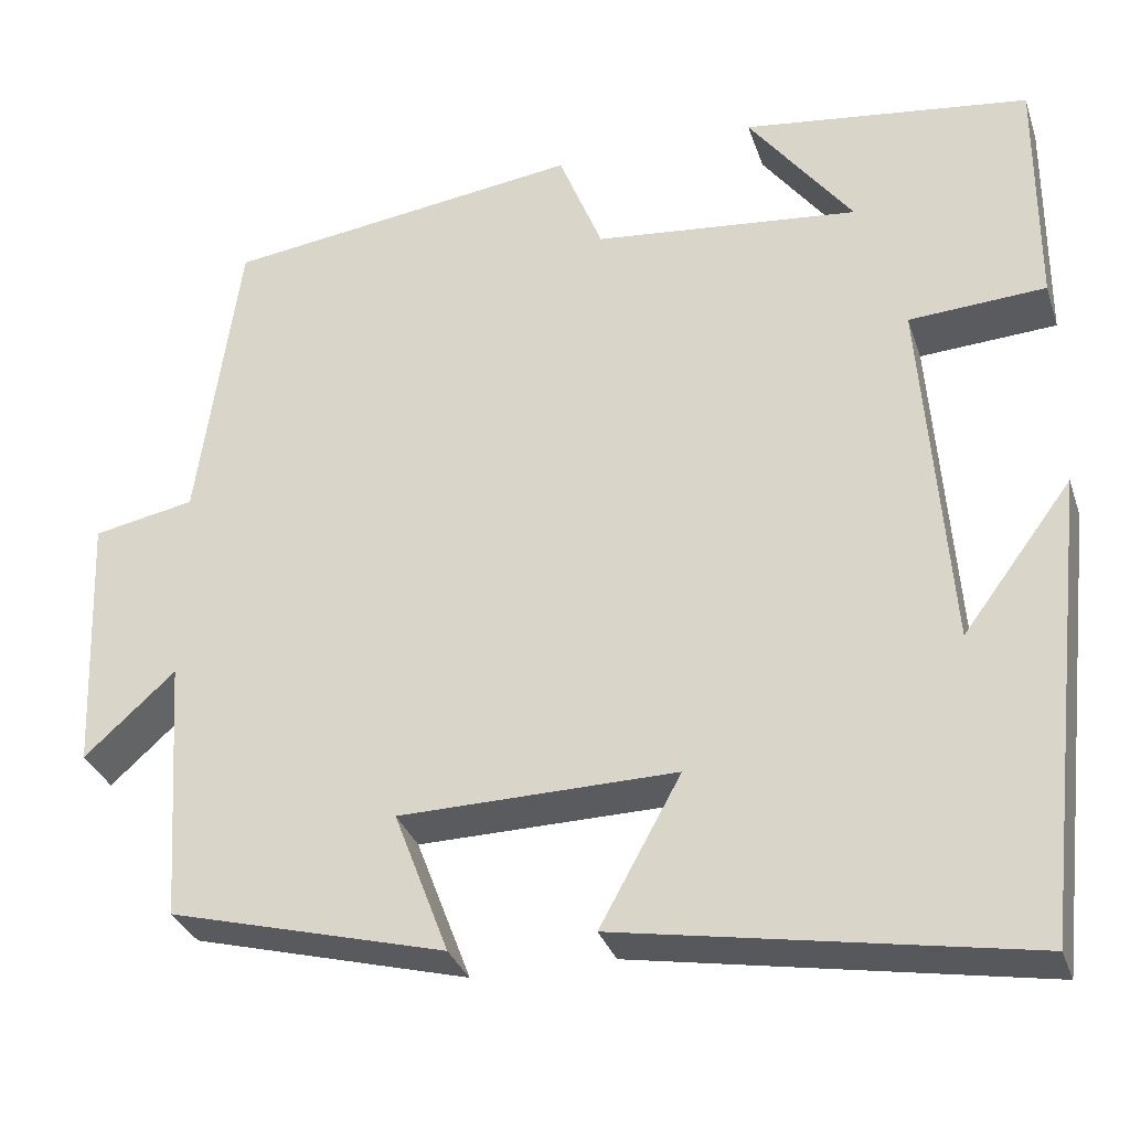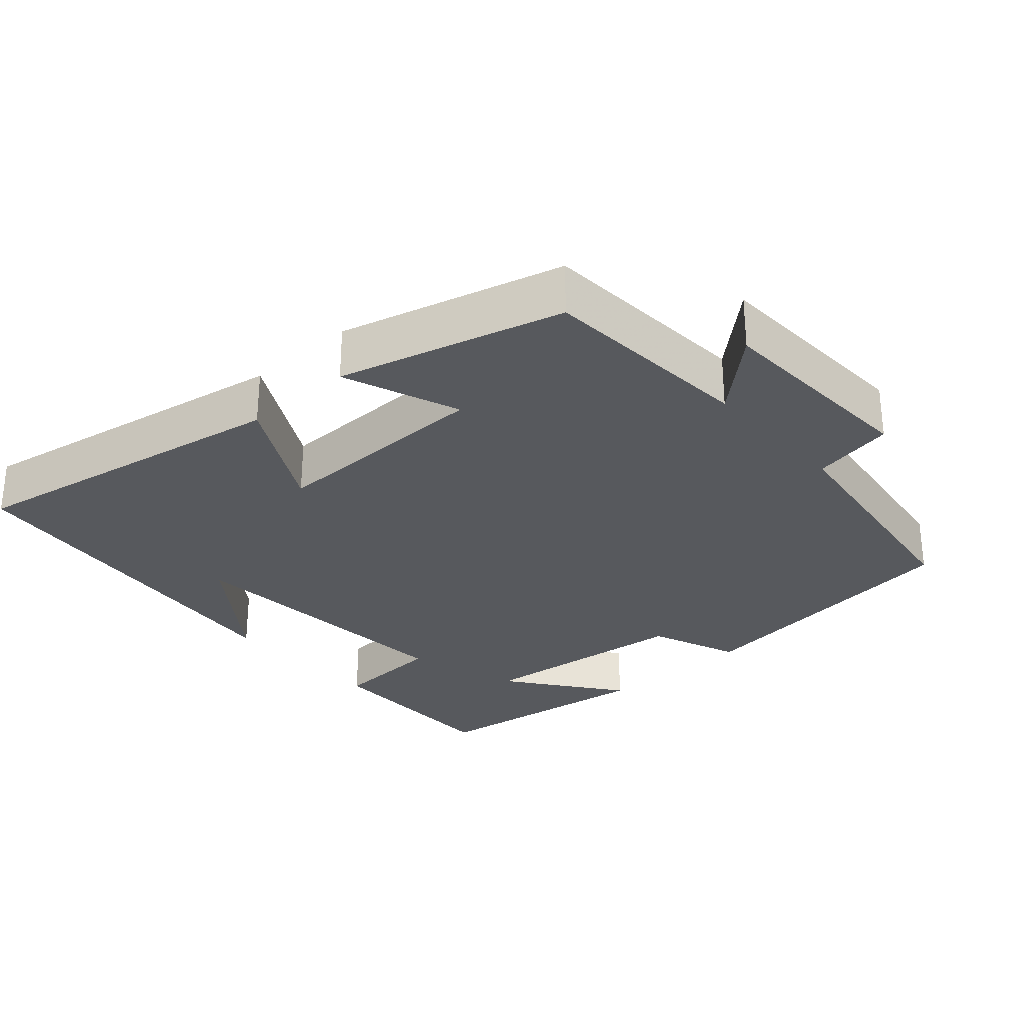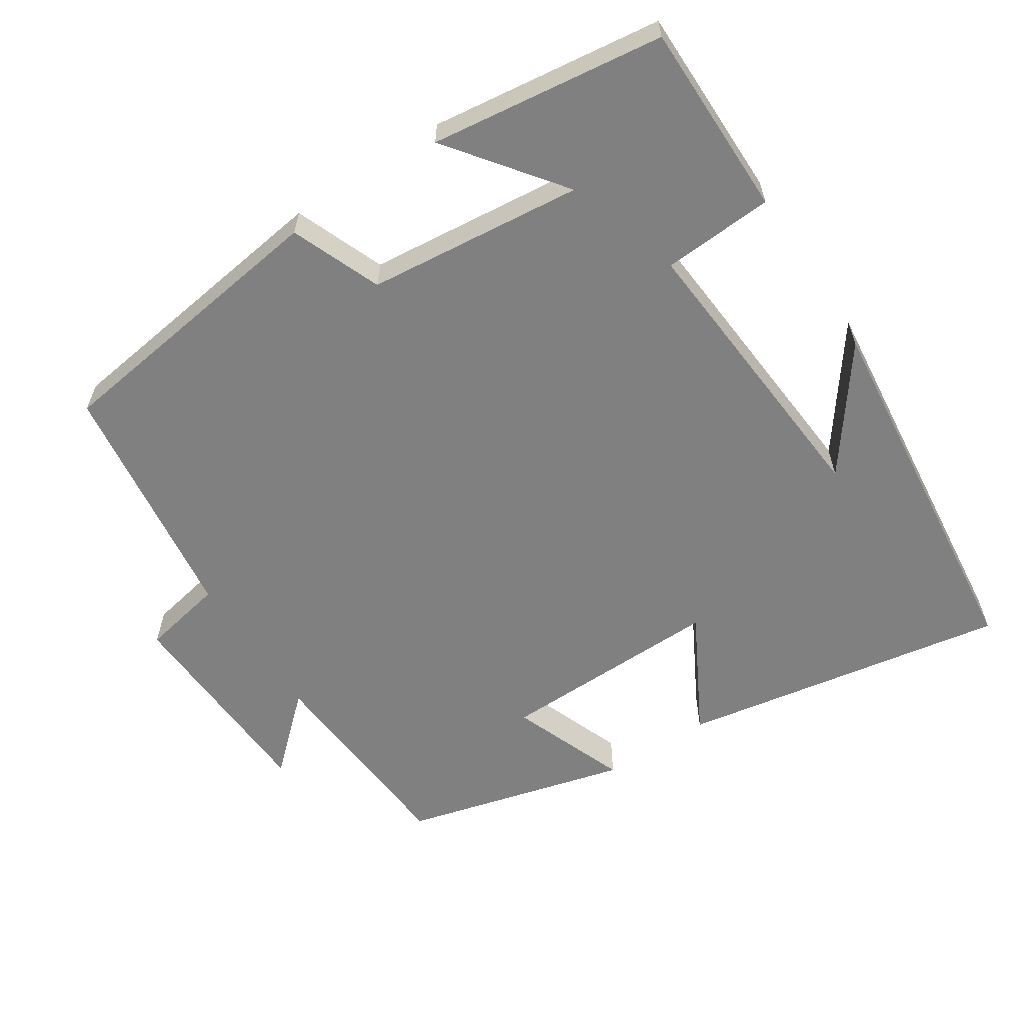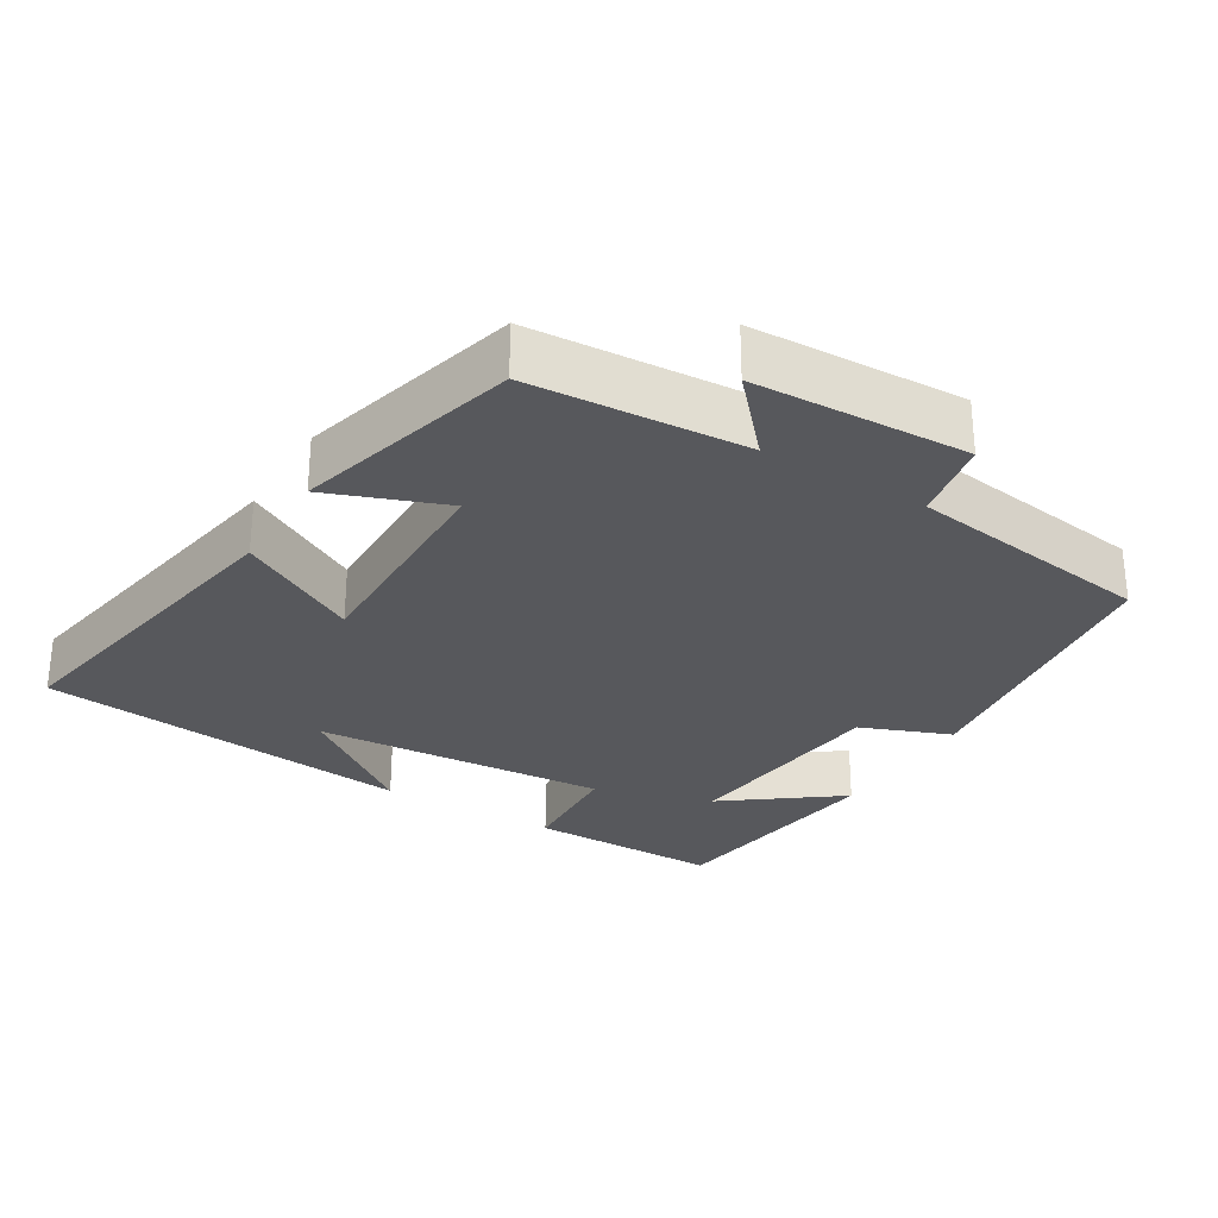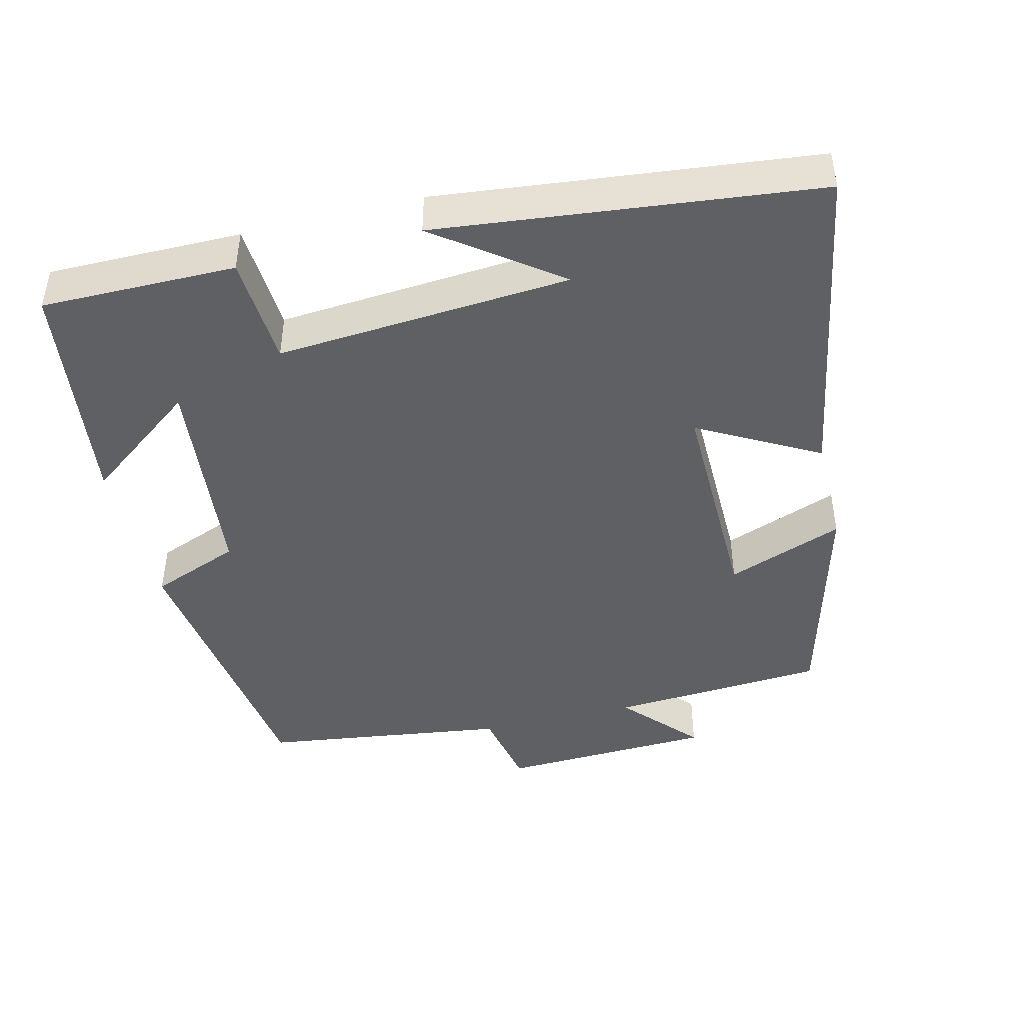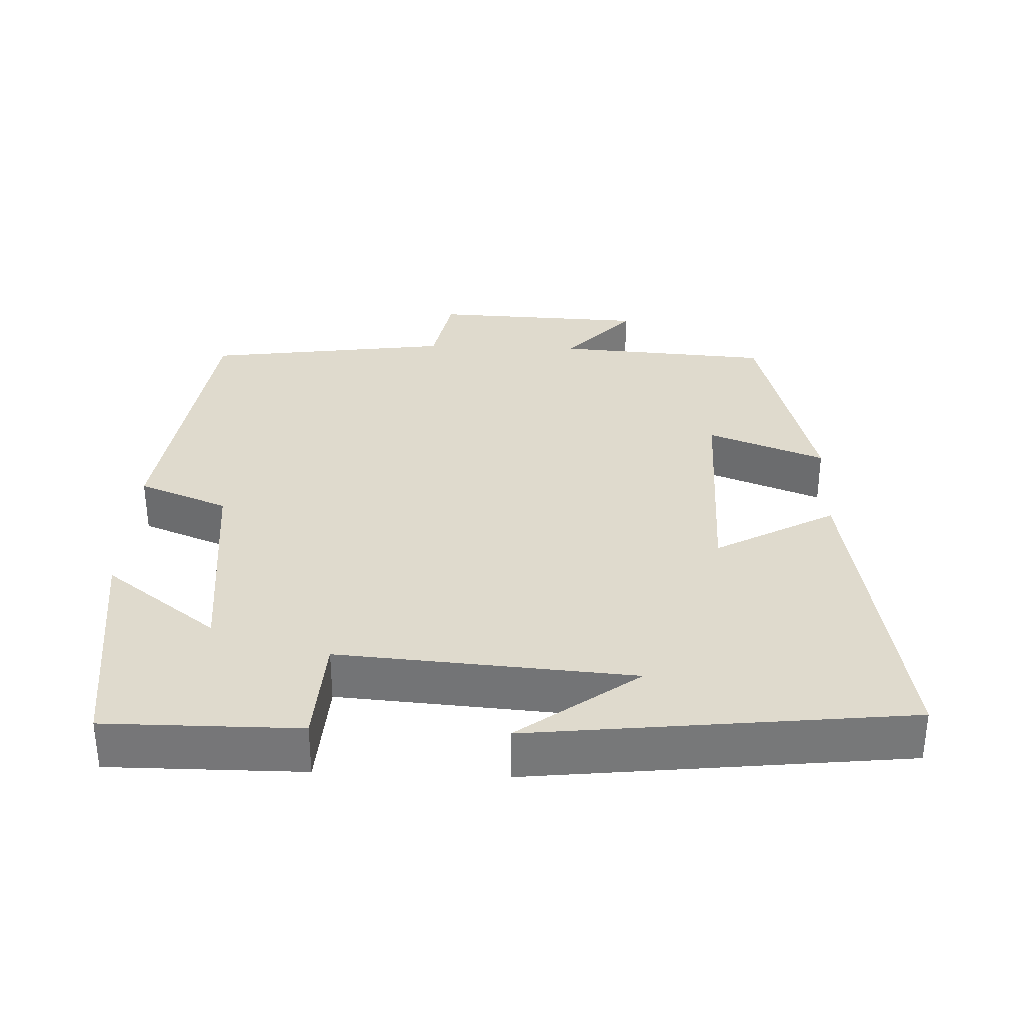
<metadata>
{"format":"obj","ext":"obj","renderer":"f3d","projection":"perspective","resolution":1024,"background":"white","views":[{"elev":-32.1,"azim":17.2,"up":"+Z"},{"elev":-29.2,"azim":-138.3,"up":"+Y"},{"elev":-60.0,"azim":33.4,"up":"+Y"},{"elev":-28.7,"azim":-121.2,"up":"+Y"},{"elev":-44.5,"azim":103.9,"up":"+Y"},{"elev":32.9,"azim":92.3,"up":"+Y"}]}
</metadata>
<code>
v -0.48 0.07 -0.417
v -0.5 0.07 -0.119
v -0.602 0.07 -0.211
v -0.614 0.07 0.085
v -0.5 0.07 0.107
v -0.453 0.07 0.447
v -0.051 0.07 0.5
v -0.002 0.07 0.376
v 0.296 0.07 0.344
v 0.179 0.07 0.5
v 0.501 0.07 0.457
v 0.5 0.07 0.189
v 0.347 0.07 0.18
v 0.377 0.07 -0.226
v 0.5 0.07 -0.061
v 0.442 0.07 -0.581
v -0.012 0.07 -0.5
v 0.079 0.07 -0.335
v -0.231 0.07 -0.339
v -0.17 0.07 -0.5
v -0.48 0 -0.417
v -0.5 0 -0.119
v -0.602 0 -0.211
v -0.614 0 0.085
v -0.5 0 0.107
v -0.453 0 0.447
v -0.051 0 0.5
v -0.002 0 0.376
v 0.296 0 0.344
v 0.179 0 0.5
v 0.501 0 0.457
v 0.5 0 0.189
v 0.347 0 0.18
v 0.377 0 -0.226
v 0.5 0 -0.061
v 0.442 0 -0.581
v -0.012 0 -0.5
v 0.079 0 -0.335
v -0.231 0 -0.339
v -0.17 0 -0.5
f 19 20 1 2
f 18 19 2
f 16 17 18
f 14 15 16
f 14 16 18
f 13 14 18 2
f 9 10 11 12
f 8 9 12 13
f 5 6 7 8
f 5 8 13 2
f 2 3 4 5
f 22 21 40 39
f 22 39 38
f 38 37 36
f 36 35 34
f 38 36 34
f 22 38 34 33
f 32 31 30 29
f 33 32 29 28
f 28 27 26 25
f 22 33 28 25
f 25 24 23 22
f 1 21 22 2
f 2 22 23 3
f 3 23 24 4
f 4 24 25 5
f 5 25 26 6
f 6 26 27 7
f 7 27 28 8
f 8 28 29 9
f 9 29 30 10
f 10 30 31 11
f 11 31 32 12
f 12 32 33 13
f 13 33 34 14
f 14 34 35 15
f 15 35 36 16
f 16 36 37 17
f 17 37 38 18
f 18 38 39 19
f 19 39 40 20
f 20 40 21 1

</code>
